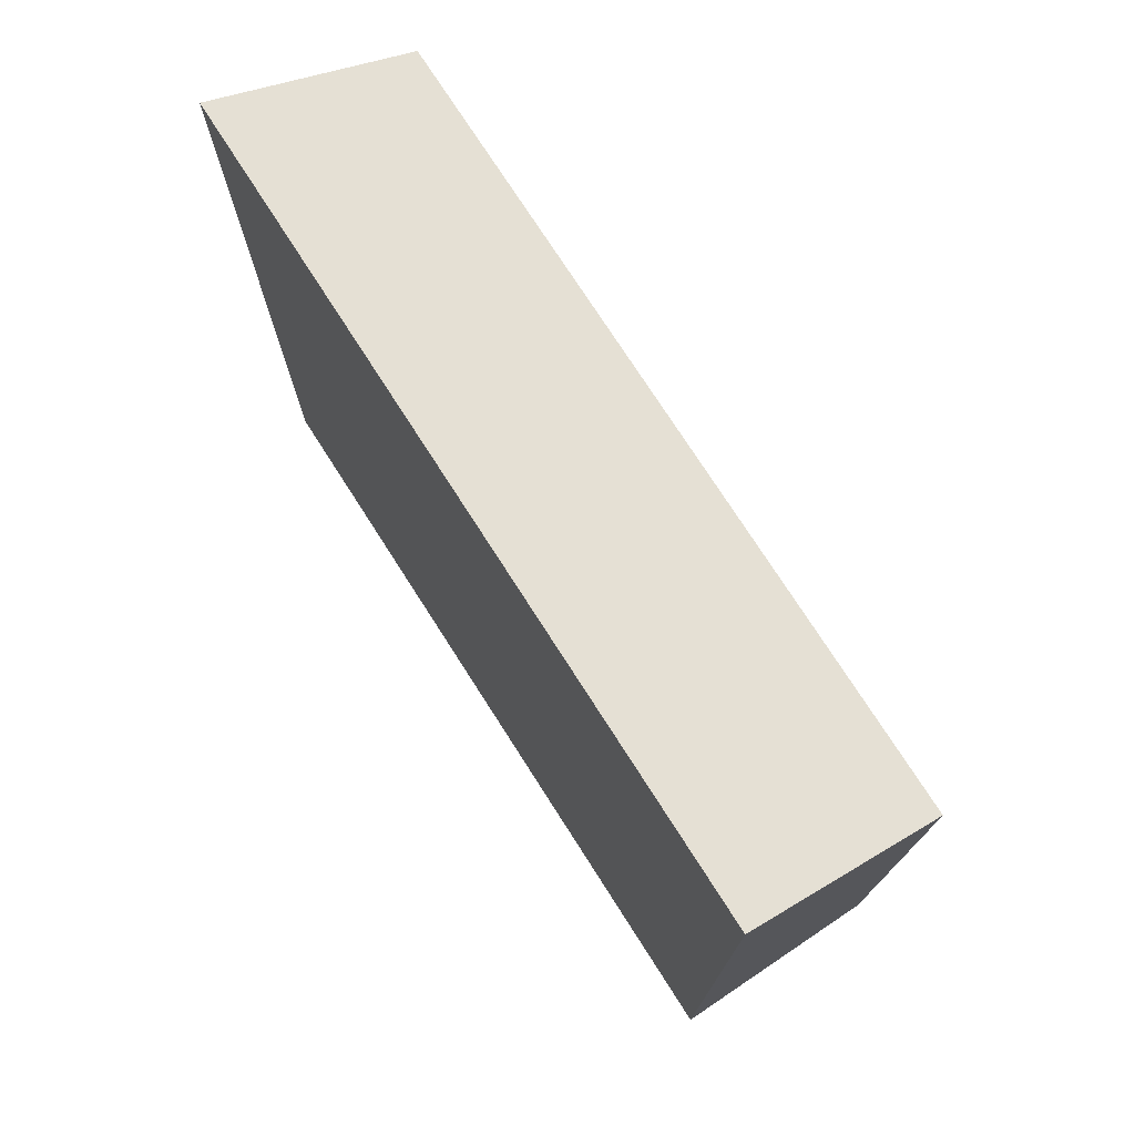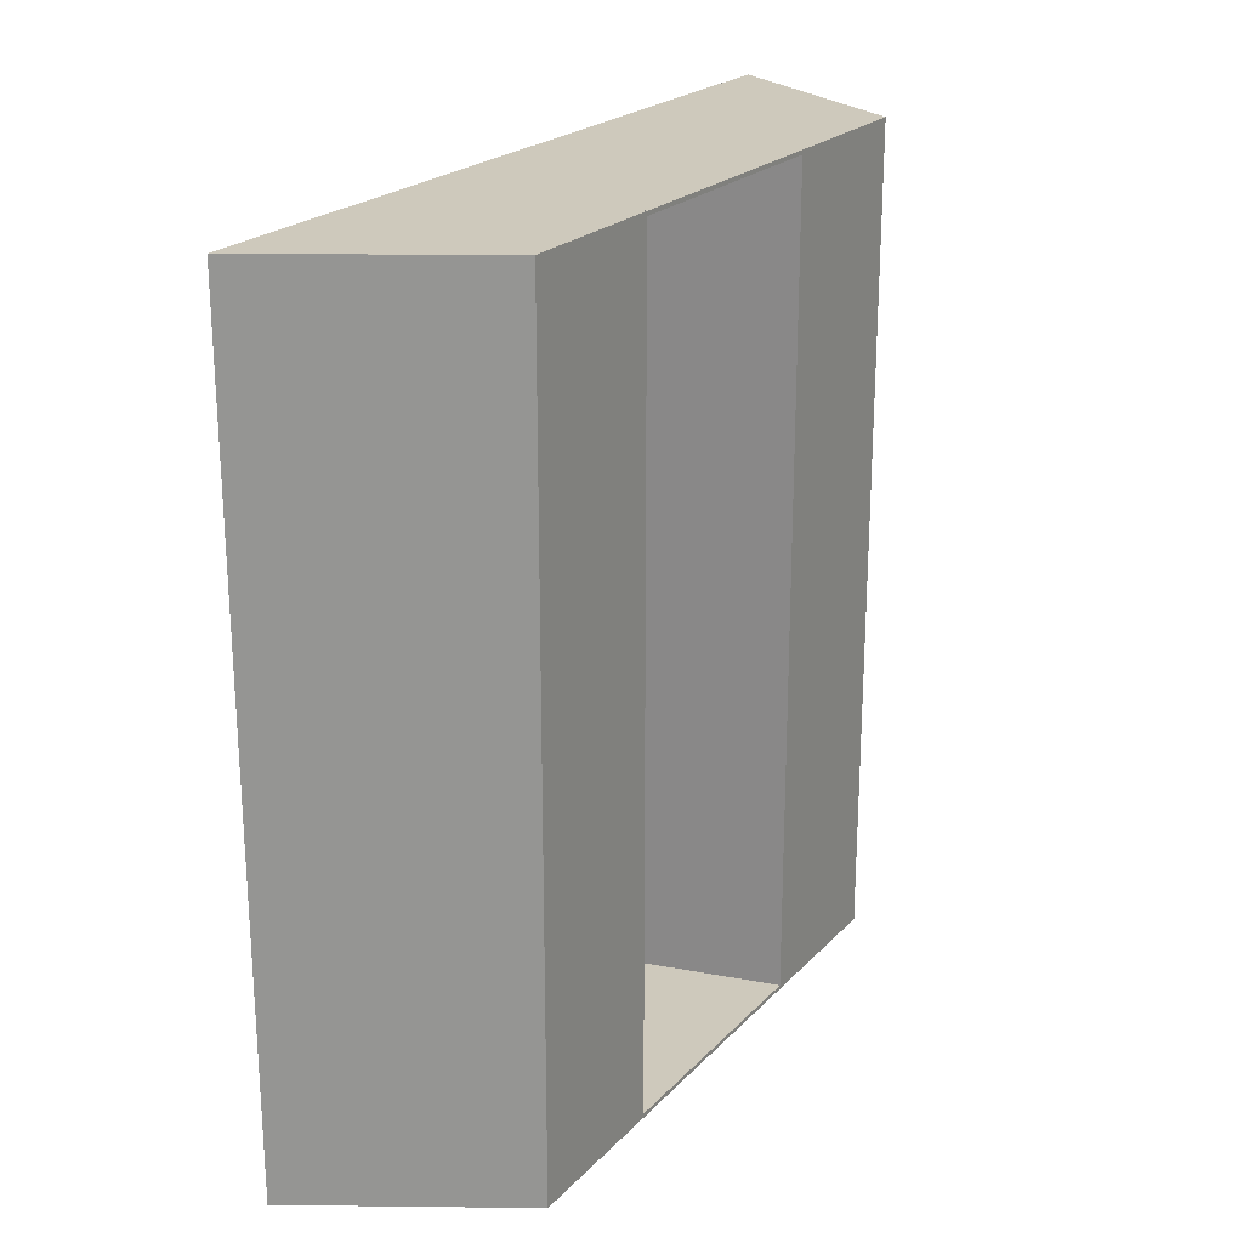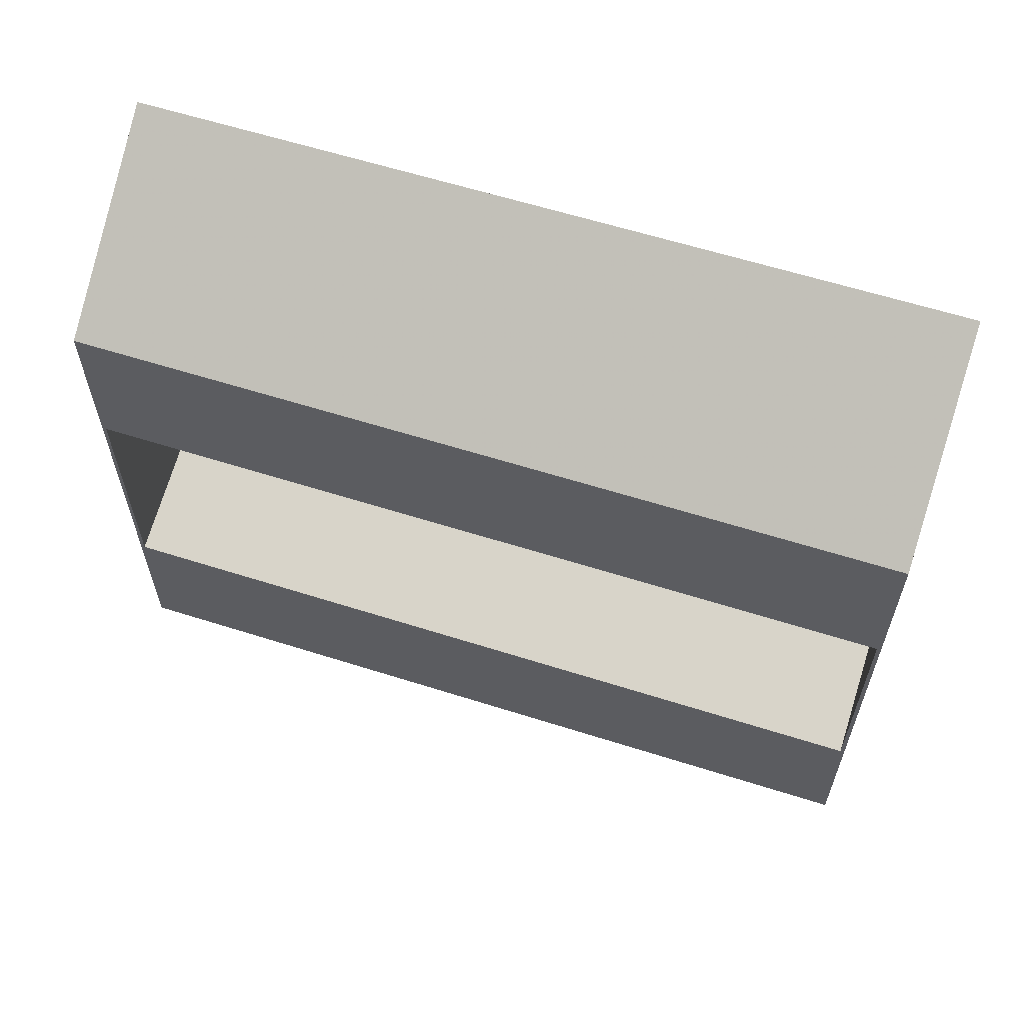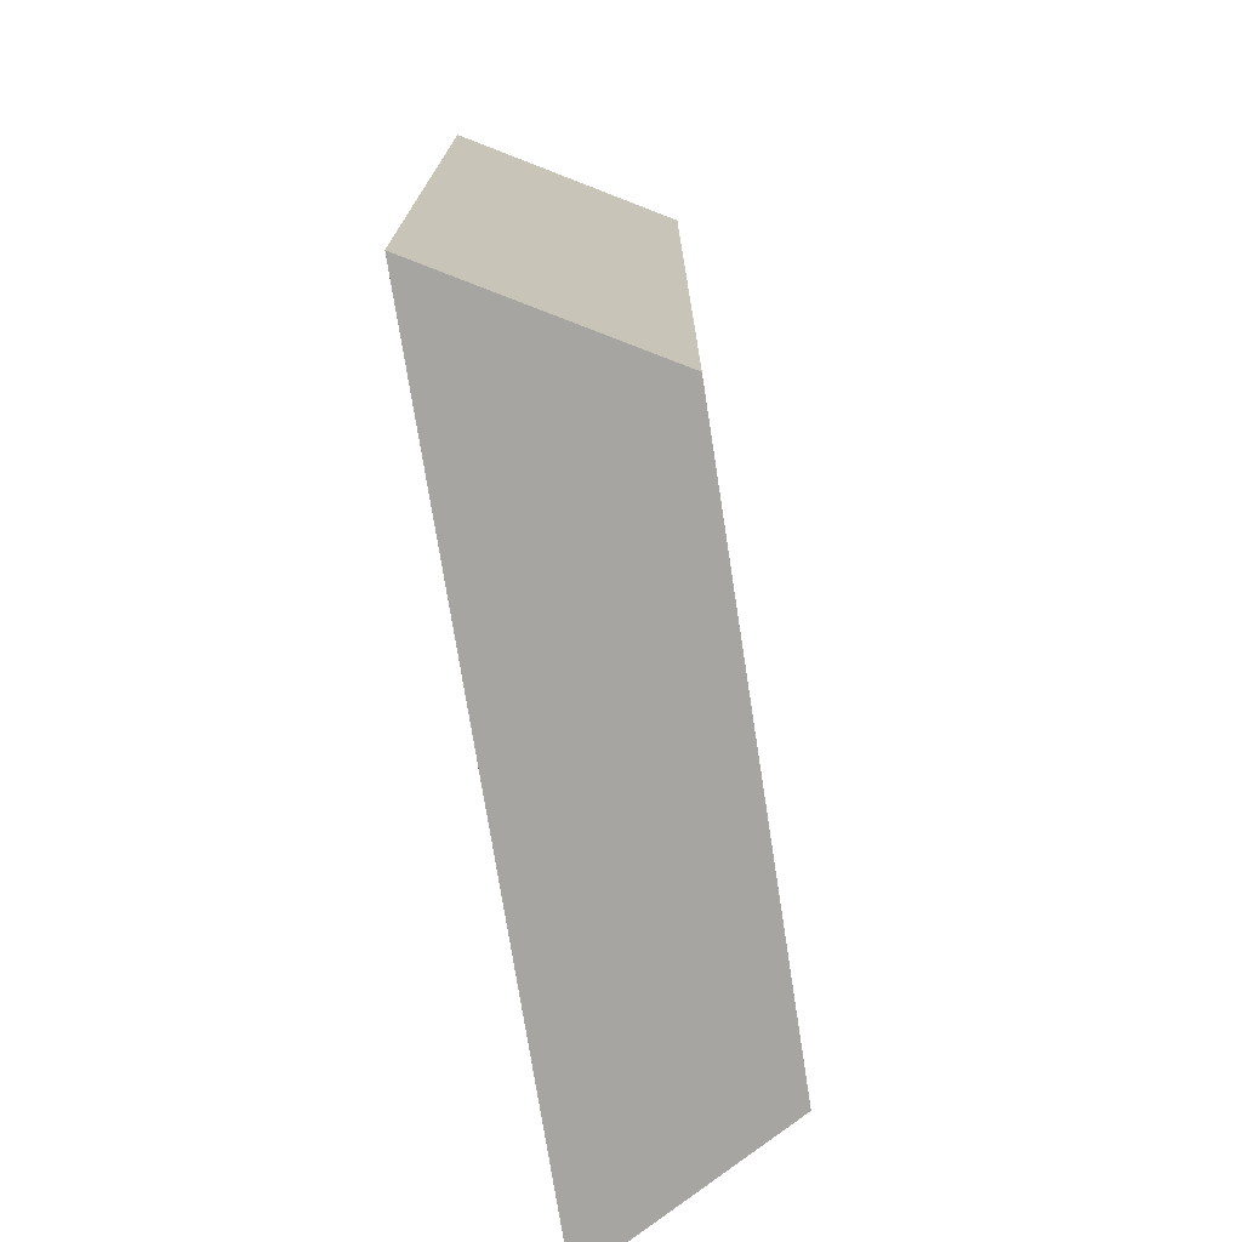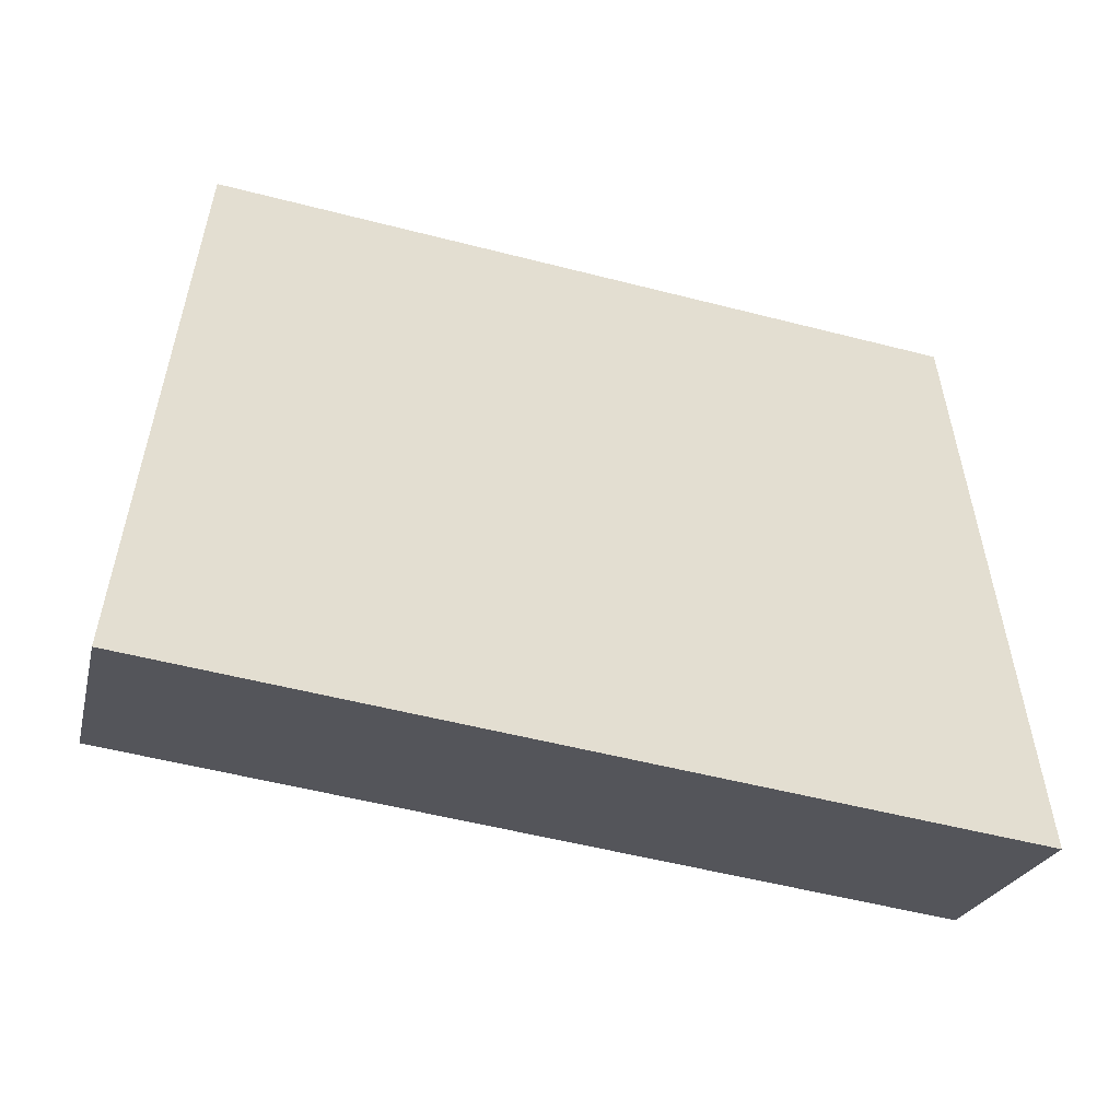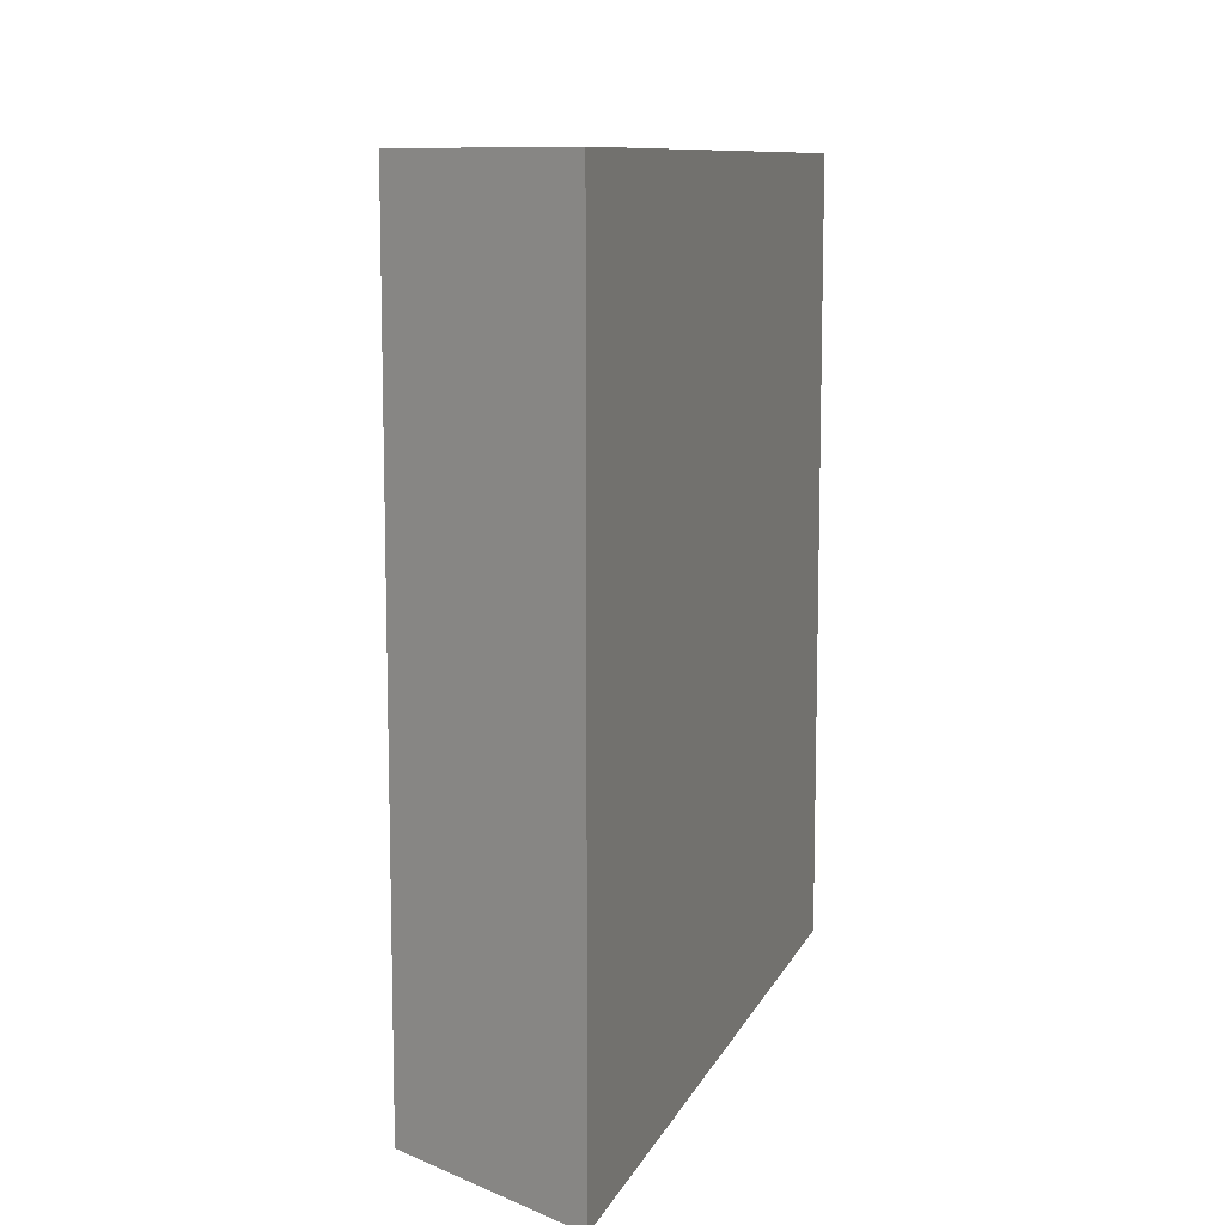
<metadata>
{"format":"obj","ext":"obj","renderer":"f3d","projection":"perspective","resolution":1024,"background":"white","views":[{"elev":74.6,"azim":-32.6,"up":"+Y"},{"elev":22.5,"azim":31.1,"up":"+Z"},{"elev":61.2,"azim":107.9,"up":"+Y"},{"elev":-73.7,"azim":8.8,"up":"+Z"},{"elev":-54.6,"azim":-105.2,"up":"+Y"},{"elev":10.0,"azim":-163.3,"up":"+Z"}]}
</metadata>
<code>
o kitkat_sides_colored
v 0.25 0.7108 1
v 0.25 0.3157 1
v 0.25 0.3157 -1
v 0.25 0.7108 -1
v -0.25 0.9994 -1
v -0.25 0.9994 1
v -0.25 -0.9924 1
v -0.25 -0.9924 -1
v 0.25 -0.7037 -1
v 0.25 -0.7037 1
v 0.25 -0.318 1
v 0.25 -0.318 -1
v -0.1257 0.2279 1
v -0.1257 -0.2302 1
v -0.1257 -0.2302 -1
v -0.1257 0.2279 -1
v -0.25 0.2525 -1
v -0.25 -0.2454 -1
v -0.25 0.2525 1
v -0.25 -0.2454 1
v 0.25 -0.318 0.99
v -0.1257 -0.2302 0.99
v -0.1257 0.2279 0.99
v 0.25 0.3157 0.99
v -0.1257 0.2279 -0.99
v -0.1257 -0.2302 -0.99
v 0.25 -0.318 -0.99
v 0.25 0.3157 -0.99
f 1 4 5 6
f 7 8 9 10
f 15 18 17 16
f 14 13 19 20
f 11 2 13 14
f 16 3 12 15
f 2 1 6 19 13
f 10 11 14 20 7
f 5 8 7 20 19 6
f 3 16 17 5 4
f 8 18 15 12 9
f 21 22 23 24
f 2 11 21 24
f 13 2 24 23
f 14 13 23 22
f 11 14 22 21
f 25 26 27 28
f 3 16 25 28
f 12 3 28 27
f 15 12 27 26
f 16 15 26 25
f 1 2 3 4
f 11 10 9 12
f 13 14 15 16
f 16 3 2 13
f 14 11 12 15

</code>
